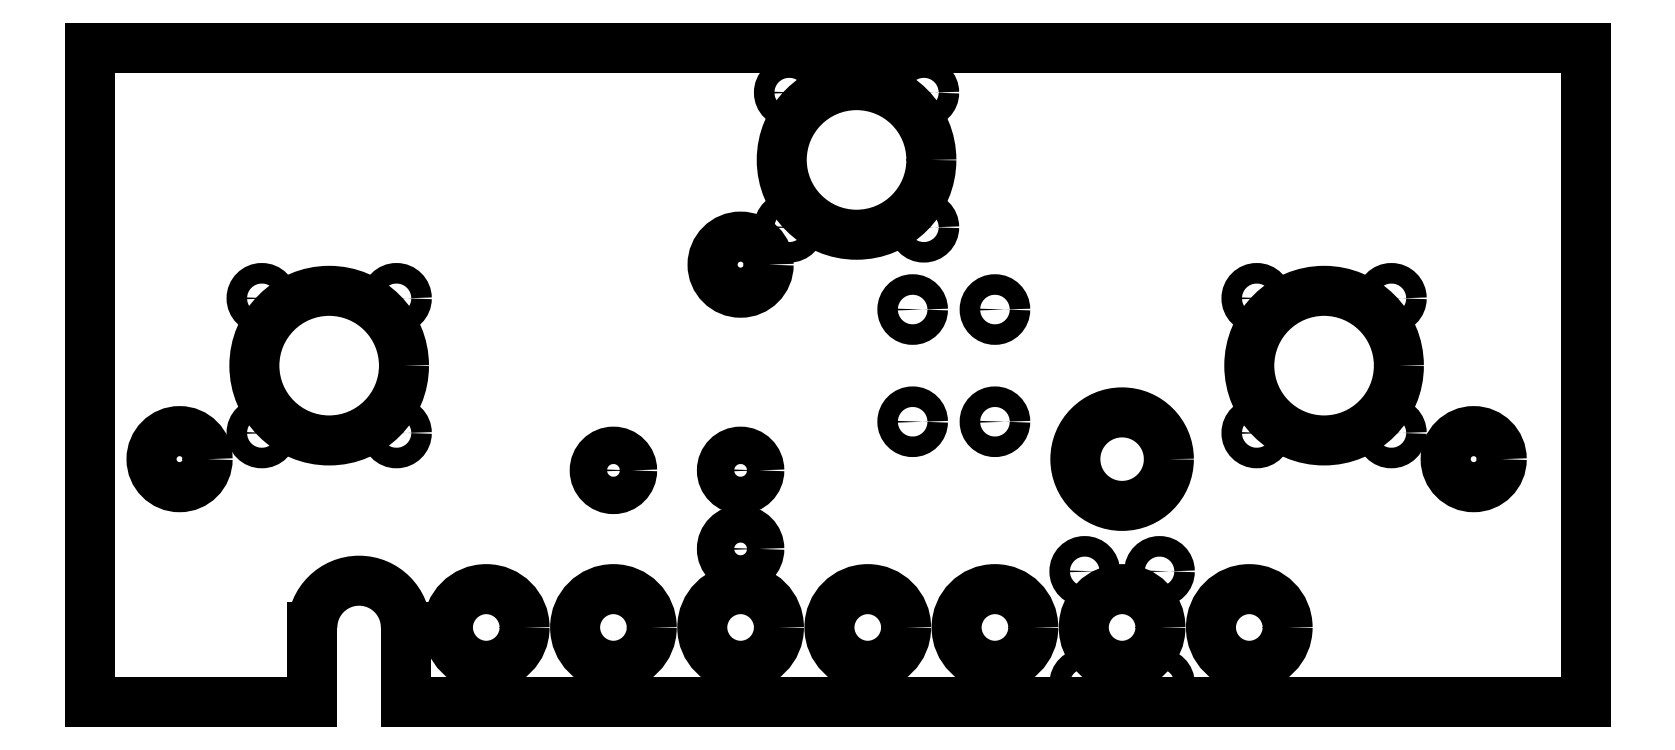
<metadata>
{"format":"dxf","ext":"dxf","renderer":"ezdxf+matplotlib","layout":"modelspace","background":"white","min_lineweight":24,"dpi":150}
</metadata>
<code>
0
SECTION
2
ENTITIES
0
LINE
8
Sketch
10
-200
20
165
30
0
11
200
21
165
31
0
0
LINE
8
Sketch
10
200
20
165
30
0
11
200
21
-10
31
0
0
LINE
8
Sketch
10
200
20
-10
30
0
11
-115.5
21
-10
31
0
0
LINE
8
Sketch
10
-115.5
20
10
30
0
11
-115.5
21
-10
31
0
0
ARC
8
Sketch
10
-128
20
10
30
0
40
12.5
50
0
51
180
0
LINE
8
Sketch
10
-140.5
20
10
30
0
11
-140.5
21
-10
31
0
0
LINE
8
Sketch
10
-140.5
20
-10
30
0
11
-200
21
-10
31
0
0
LINE
8
Sketch
10
-200
20
-10
30
0
11
-200
21
165
31
0
0
CIRCLE
8
Sketch
10
-94
20
10
40
10.25
0
CIRCLE
8
Sketch
10
-60
20
10
40
10.25
0
CIRCLE
8
Sketch
10
-26
20
10
40
10.25
0
CIRCLE
8
Sketch
10
8
20
10
40
10.25
0
CIRCLE
8
Sketch
10
42
20
10
40
10.25
0
CIRCLE
8
Sketch
10
76
20
10
40
10.25
0
CIRCLE
8
Sketch
10
-136
20
80
40
20
0
CIRCLE
8
Sketch
10
130
20
80
40
20
0
CIRCLE
8
Sketch
10
5
20
135
40
20
0
CIRCLE
8
Sketch
10
110
20
10
40
10.25
0
CIRCLE
8
Sketch
10
-176
20
55
40
7.5
0
CIRCLE
8
Sketch
10
170
20
55
40
7.5
0
CIRCLE
8
Sketch
10
-60
20
52
40
5
0
CIRCLE
8
Sketch
10
-26
20
52
40
5
0
CIRCLE
8
Sketch
10
-26
20
107
40
7.5
0
CIRCLE
8
Sketch
10
-13
20
153
40
2.75
0
CIRCLE
8
Sketch
10
23
20
153
40
2.75
0
CIRCLE
8
Sketch
10
-13
20
117
40
2.75
0
CIRCLE
8
Sketch
10
23
20
117
40
2.75
0
CIRCLE
8
Sketch
10
-154
20
62
40
2.75
0
CIRCLE
8
Sketch
10
-154
20
98
40
2.75
0
CIRCLE
8
Sketch
10
-118
20
98
40
2.75
0
CIRCLE
8
Sketch
10
-118
20
62
40
2.75
0
CIRCLE
8
Sketch
10
112
20
98
40
2.75
0
CIRCLE
8
Sketch
10
148
20
62
40
2.75
0
CIRCLE
8
Sketch
10
112
20
62
40
2.75
0
CIRCLE
8
Sketch
10
148
20
98
40
2.75
0
CIRCLE
8
Sketch
10
-26
20
31
40
5
0
CIRCLE
8
Sketch
10
20
20
95
40
2.75
0
CIRCLE
8
Sketch
10
42
20
95
40
2.75
0
CIRCLE
8
Sketch
10
20
20
65
40
2.75
0
CIRCLE
8
Sketch
10
42
20
65
40
2.75
0
CIRCLE
8
Sketch
10
66
20
-5
40
2.75
0
CIRCLE
8
Sketch
10
86
20
-5
40
2.75
0
CIRCLE
8
Sketch
10
66
20
25
40
2.75
0
CIRCLE
8
Sketch
10
86
20
25
40
2.75
0
CIRCLE
8
Sketch
10
76
20
55
40
12.5
0
ENDSEC
0
EOF

</code>
